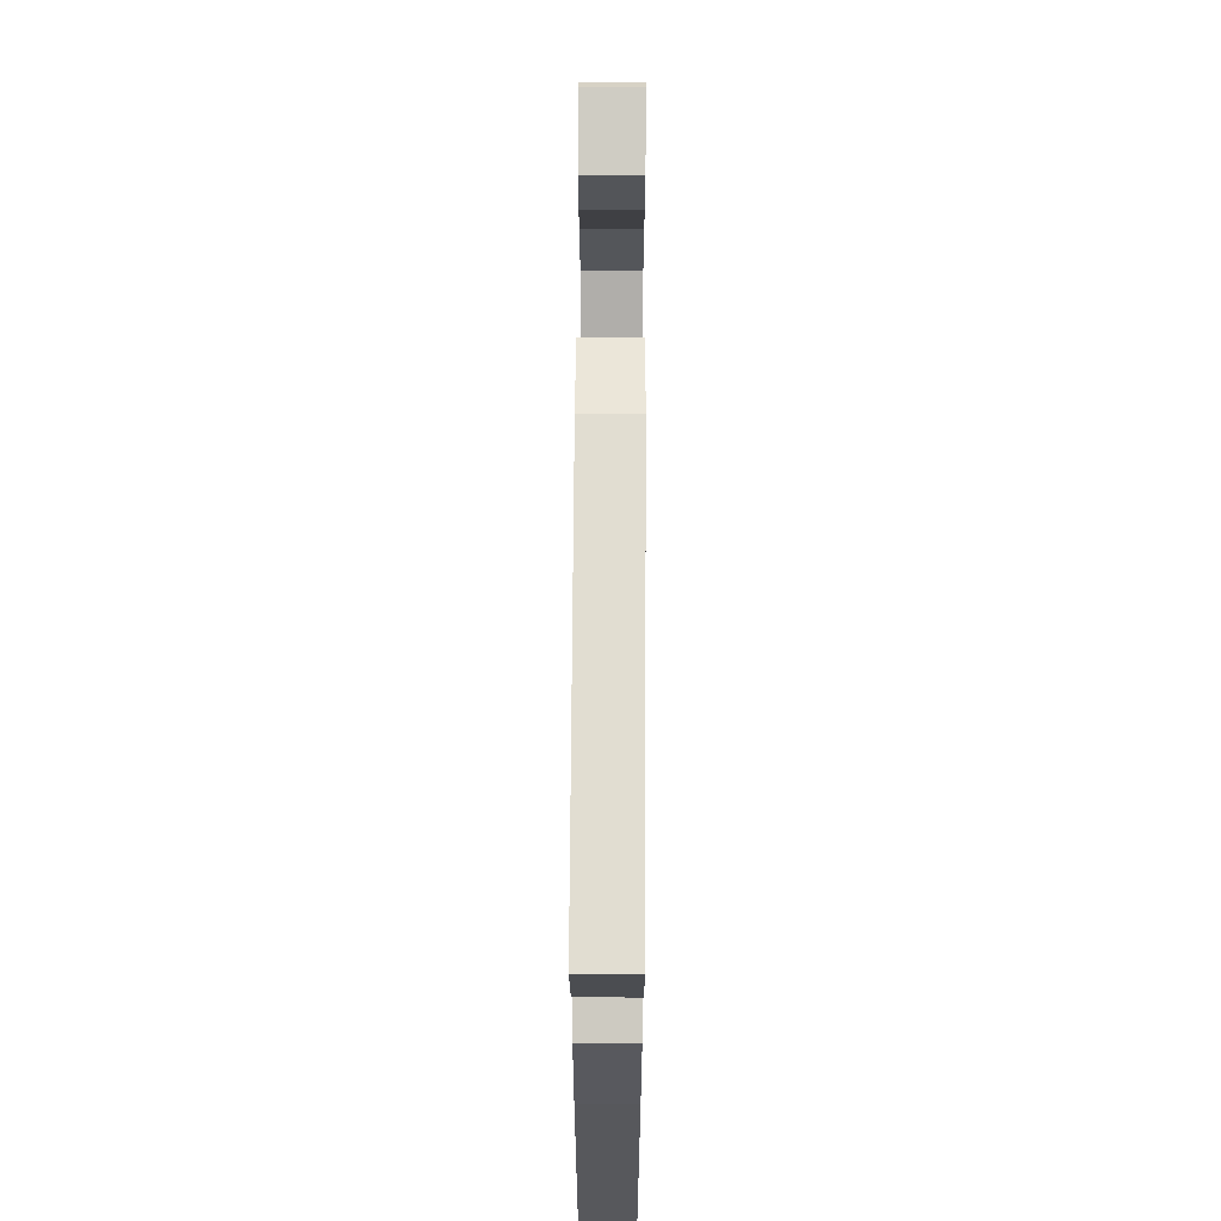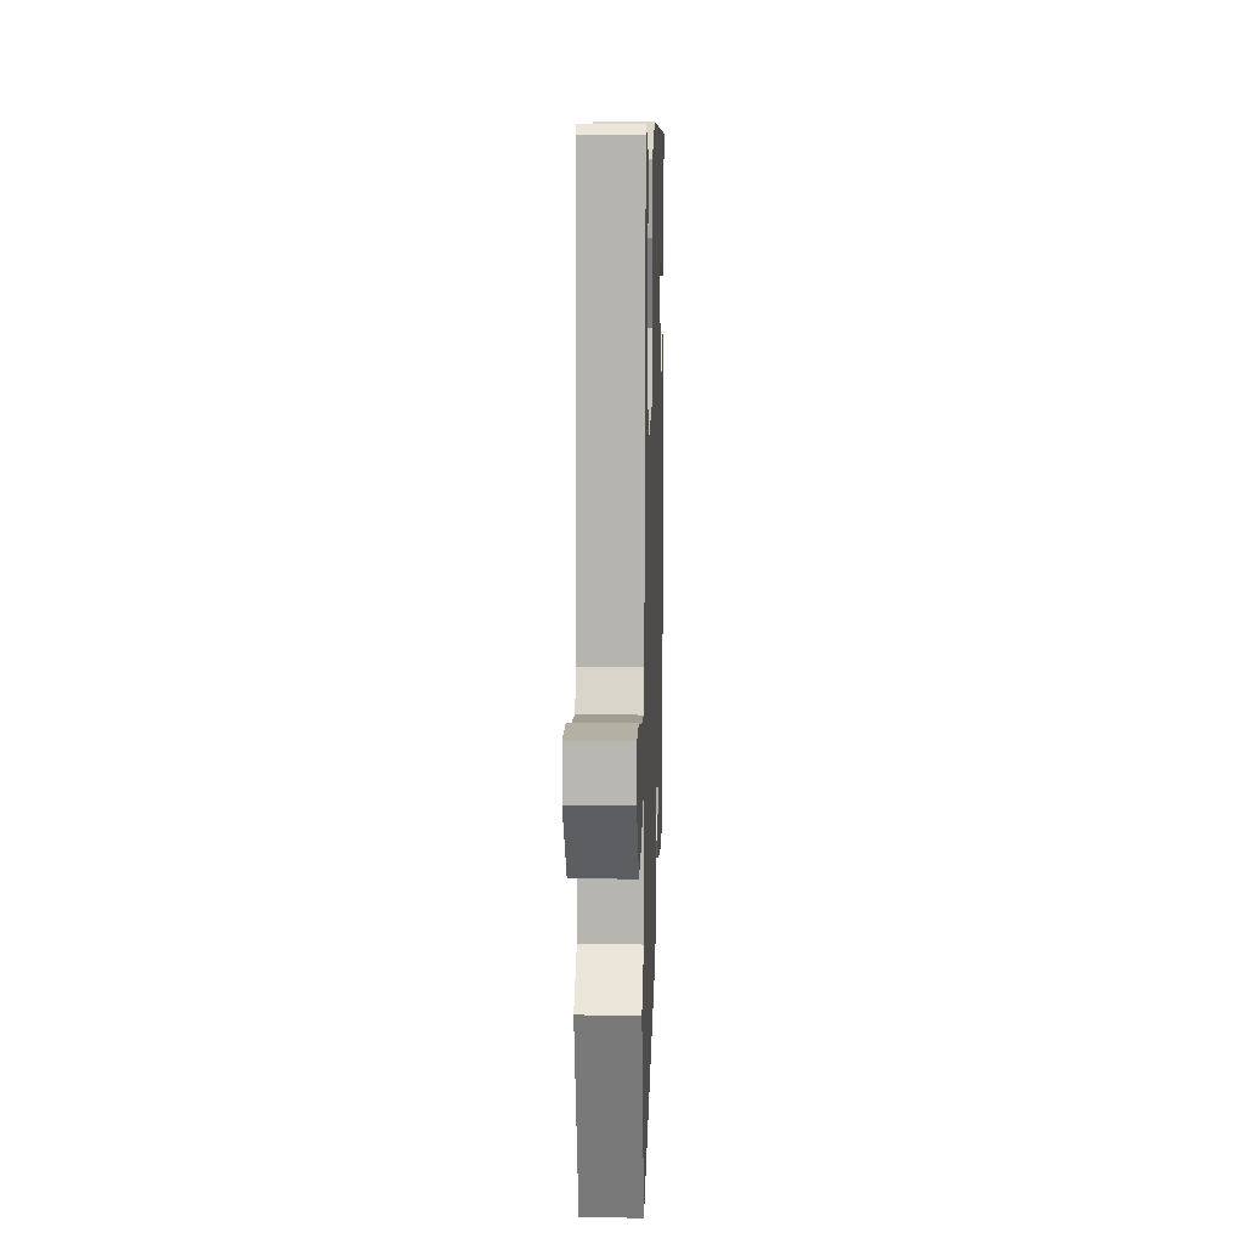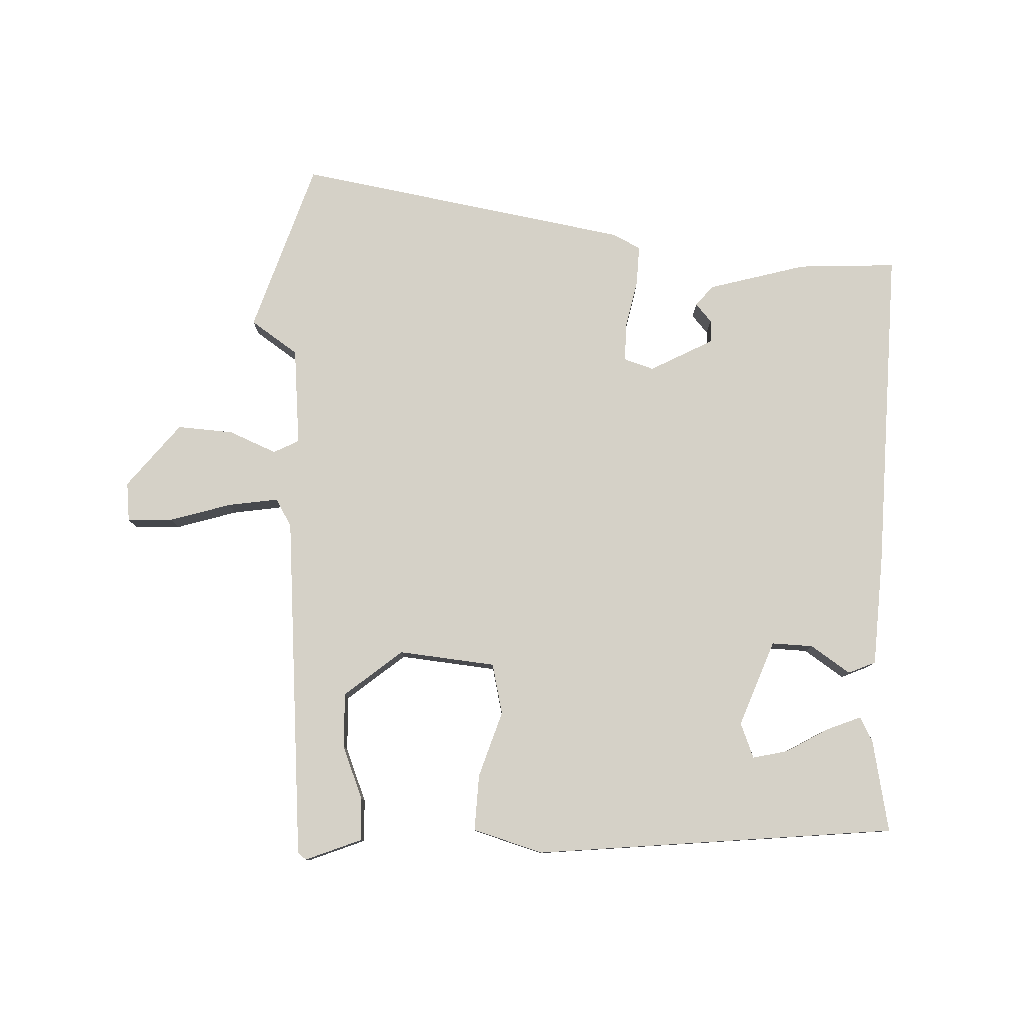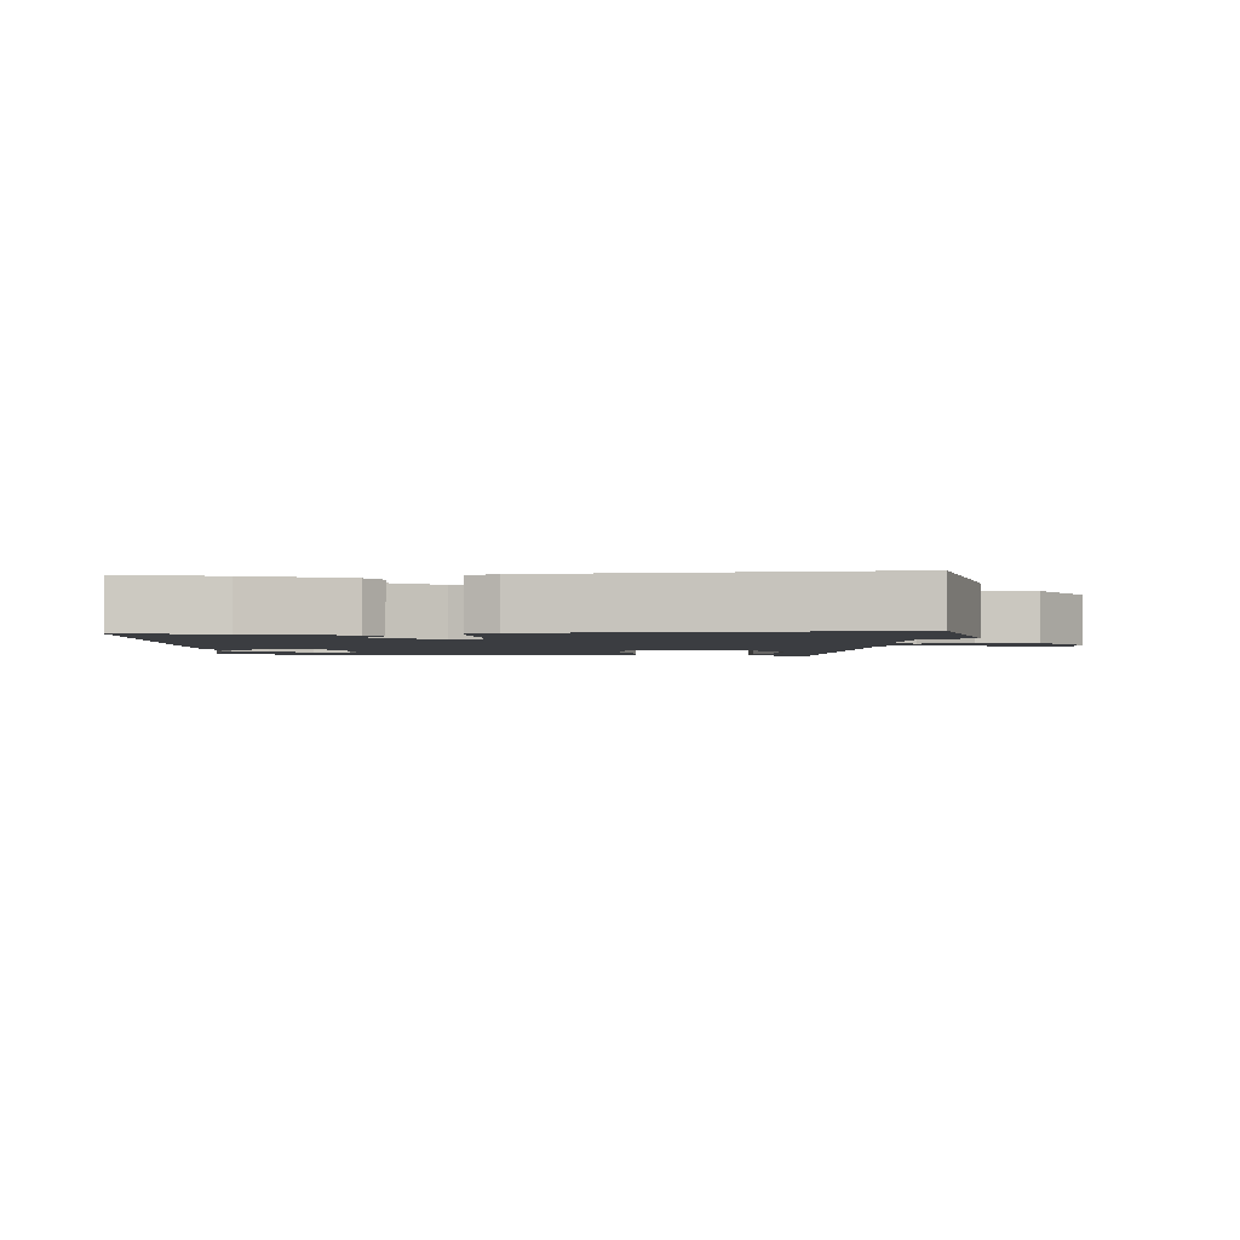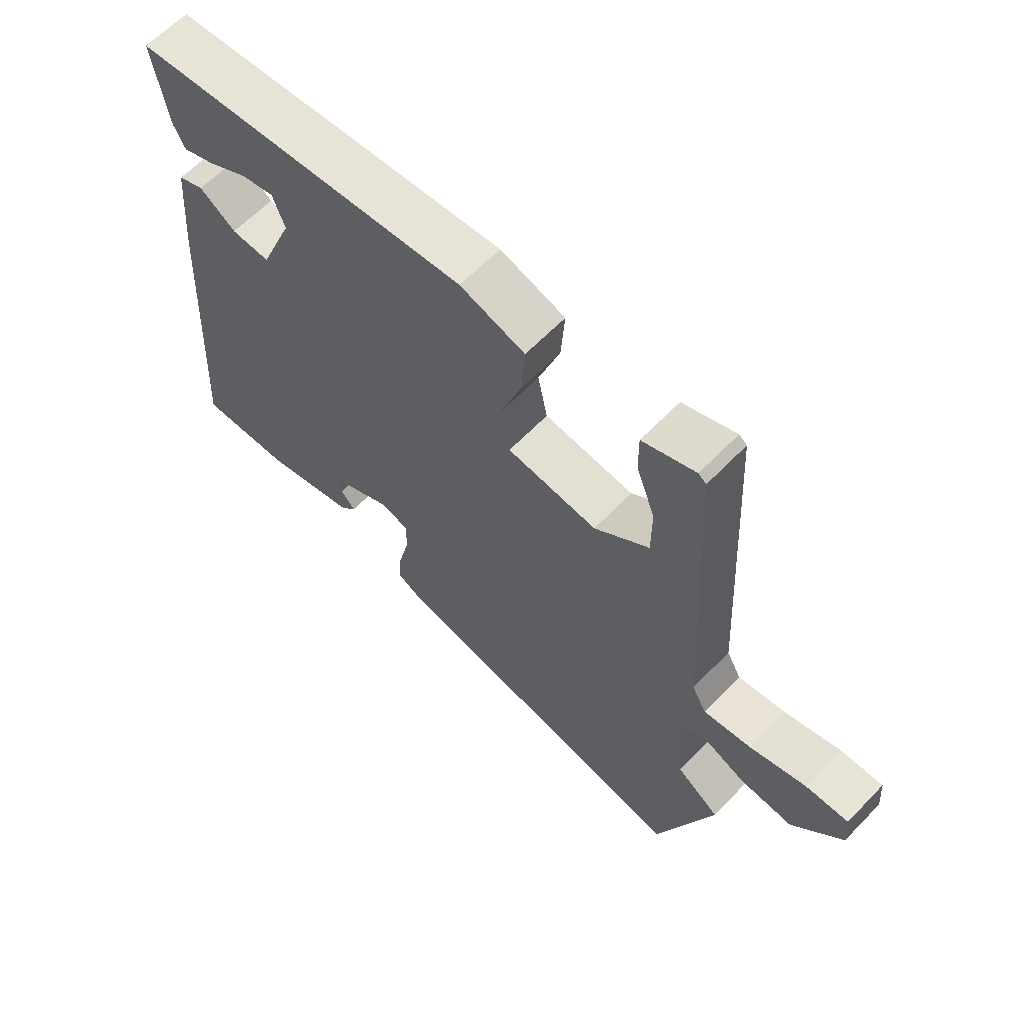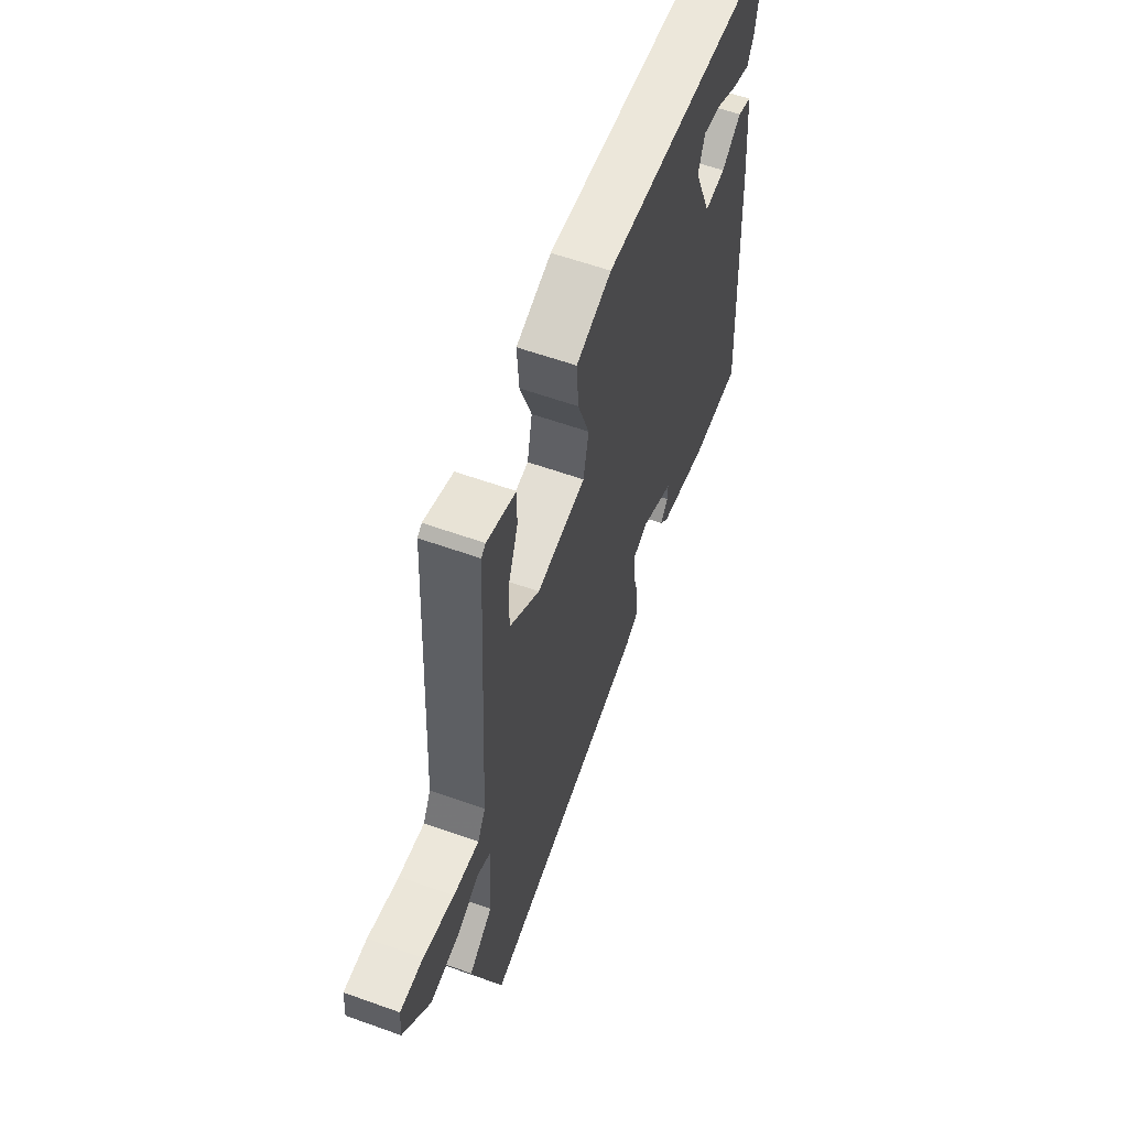
<metadata>
{"format":"obj","ext":"obj","renderer":"f3d","projection":"perspective","resolution":1024,"background":"white","views":[{"elev":64.7,"azim":90.3,"up":"+Z"},{"elev":12.4,"azim":-88.1,"up":"+Z"},{"elev":79.6,"azim":0.6,"up":"+Y"},{"elev":-2.3,"azim":176.9,"up":"+Y"},{"elev":62.6,"azim":-136.2,"up":"+Z"},{"elev":59.4,"azim":-69.8,"up":"+Z"}]}
</metadata>
<code>
v -0.45 0.07 0.531
v -0.437 0.07 0.541
v -0.349 0.07 0.509
v -0.35 0.07 0.443
v -0.381 0.07 0.359
v -0.381 0.07 0.274
v -0.29 0.07 0.204
v -0.14 0.07 0.223
v -0.124 0.07 0.302
v -0.16 0.07 0.404
v -0.166 0.07 0.491
v -0.058 0.07 0.526
v 0.504 0.07 0.485
v 0.48 0.07 0.341
v 0.461 0.07 0.303
v 0.407 0.07 0.323
v 0.341 0.07 0.359
v 0.286 0.07 0.37
v 0.266 0.07 0.315
v 0.32 0.07 0.183
v 0.384 0.07 0.187
v 0.444 0.07 0.23
v 0.487 0.07 0.213
v 0.502 0.07 0.04
v 0.531 0.07 -0.466
v 0.378 0.07 -0.462
v 0.225 0.07 -0.424
v 0.198 0.07 -0.393
v 0.222 0.07 -0.364
v 0.222 0.07 -0.329
v 0.123 0.07 -0.28
v 0.077 0.07 -0.296
v 0.079 0.07 -0.355
v 0.097 0.07 -0.43
v 0.101 0.07 -0.492
v 0.058 0.07 -0.515
v -0.458 0.07 -0.618
v -0.552 0.07 -0.354
v -0.48 0.07 -0.302
v -0.47 0.07 -0.149
v -0.51 0.07 -0.13
v -0.583 0.07 -0.163
v -0.67 0.07 -0.171
v -0.753 0.07 -0.073
v -0.748 0.07 -0.012
v -0.677 0.07 -0.013
v -0.582 0.07 -0.039
v -0.503 0.07 -0.049
v -0.479 0.07 -0.005
v -0.45 0 0.531
v -0.437 0 0.541
v -0.349 0 0.509
v -0.35 0 0.443
v -0.381 0 0.359
v -0.381 0 0.274
v -0.29 0 0.204
v -0.14 0 0.223
v -0.124 0 0.302
v -0.16 0 0.404
v -0.166 0 0.491
v -0.058 0 0.526
v 0.504 0 0.485
v 0.48 0 0.341
v 0.461 0 0.303
v 0.407 0 0.323
v 0.341 0 0.359
v 0.286 0 0.37
v 0.266 0 0.315
v 0.32 0 0.183
v 0.384 0 0.187
v 0.444 0 0.23
v 0.487 0 0.213
v 0.502 0 0.04
v 0.531 0 -0.466
v 0.378 0 -0.462
v 0.225 0 -0.424
v 0.198 0 -0.393
v 0.222 0 -0.364
v 0.222 0 -0.329
v 0.123 0 -0.28
v 0.077 0 -0.296
v 0.079 0 -0.355
v 0.097 0 -0.43
v 0.101 0 -0.492
v 0.058 0 -0.515
v -0.458 0 -0.618
v -0.552 0 -0.354
v -0.48 0 -0.302
v -0.47 0 -0.149
v -0.51 0 -0.13
v -0.583 0 -0.163
v -0.67 0 -0.171
v -0.753 0 -0.073
v -0.748 0 -0.012
v -0.677 0 -0.013
v -0.582 0 -0.039
v -0.503 0 -0.049
v -0.479 0 -0.005
f 44 45 46 47
f 44 47 48
f 41 42 43 44
f 41 44 48
f 40 41 48 49
f 36 37 38 39
f 36 39 40
f 33 34 35 36
f 32 33 36 40
f 31 32 40 49
f 26 27 28 29
f 26 29 30
f 25 26 30
f 24 25 30 31
f 21 22 23 24
f 20 21 24 31
f 14 15 16 17
f 14 17 18
f 13 14 18
f 12 13 18
f 9 10 11 12
f 8 9 12 18
f 2 3 4 5
f 2 5 6
f 1 2 6
f 49 1 6
f 19 20 31 49
f 8 18 19 49
f 7 8 49
f 6 7 49
f 96 95 94 93
f 97 96 93
f 93 92 91 90
f 97 93 90
f 98 97 90 89
f 88 87 86 85
f 89 88 85
f 85 84 83 82
f 89 85 82 81
f 98 89 81 80
f 78 77 76 75
f 79 78 75
f 79 75 74
f 80 79 74 73
f 73 72 71 70
f 80 73 70 69
f 66 65 64 63
f 67 66 63
f 67 63 62
f 67 62 61
f 61 60 59 58
f 67 61 58 57
f 54 53 52 51
f 55 54 51
f 55 51 50
f 55 50 98
f 98 80 69 68
f 98 68 67 57
f 98 57 56
f 98 56 55
f 1 50 51 2
f 2 51 52 3
f 3 52 53 4
f 4 53 54 5
f 5 54 55 6
f 6 55 56 7
f 7 56 57 8
f 8 57 58 9
f 9 58 59 10
f 10 59 60 11
f 11 60 61 12
f 12 61 62 13
f 13 62 63 14
f 14 63 64 15
f 15 64 65 16
f 16 65 66 17
f 17 66 67 18
f 18 67 68 19
f 19 68 69 20
f 20 69 70 21
f 21 70 71 22
f 22 71 72 23
f 23 72 73 24
f 24 73 74 25
f 25 74 75 26
f 26 75 76 27
f 27 76 77 28
f 28 77 78 29
f 29 78 79 30
f 30 79 80 31
f 31 80 81 32
f 32 81 82 33
f 33 82 83 34
f 34 83 84 35
f 35 84 85 36
f 36 85 86 37
f 37 86 87 38
f 38 87 88 39
f 39 88 89 40
f 40 89 90 41
f 41 90 91 42
f 42 91 92 43
f 43 92 93 44
f 44 93 94 45
f 45 94 95 46
f 46 95 96 47
f 47 96 97 48
f 48 97 98 49
f 49 98 50 1

</code>
